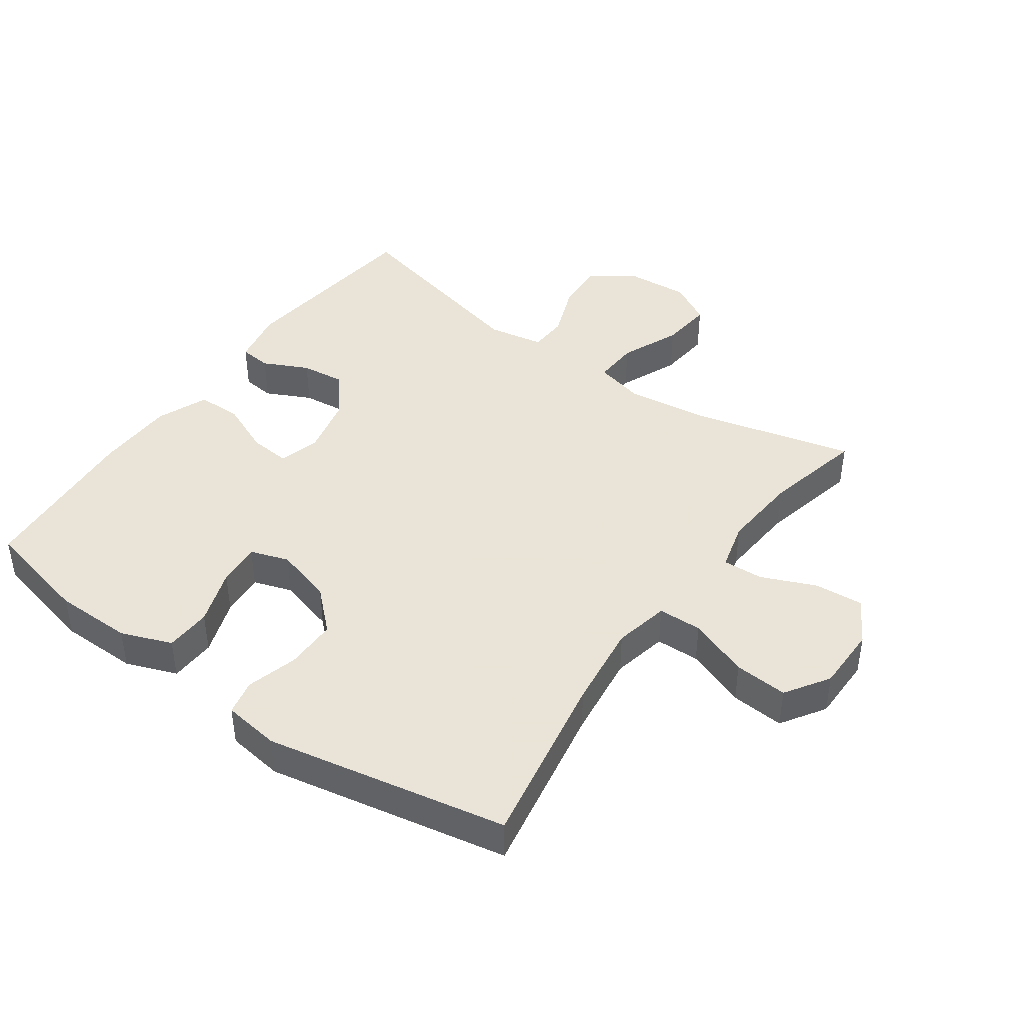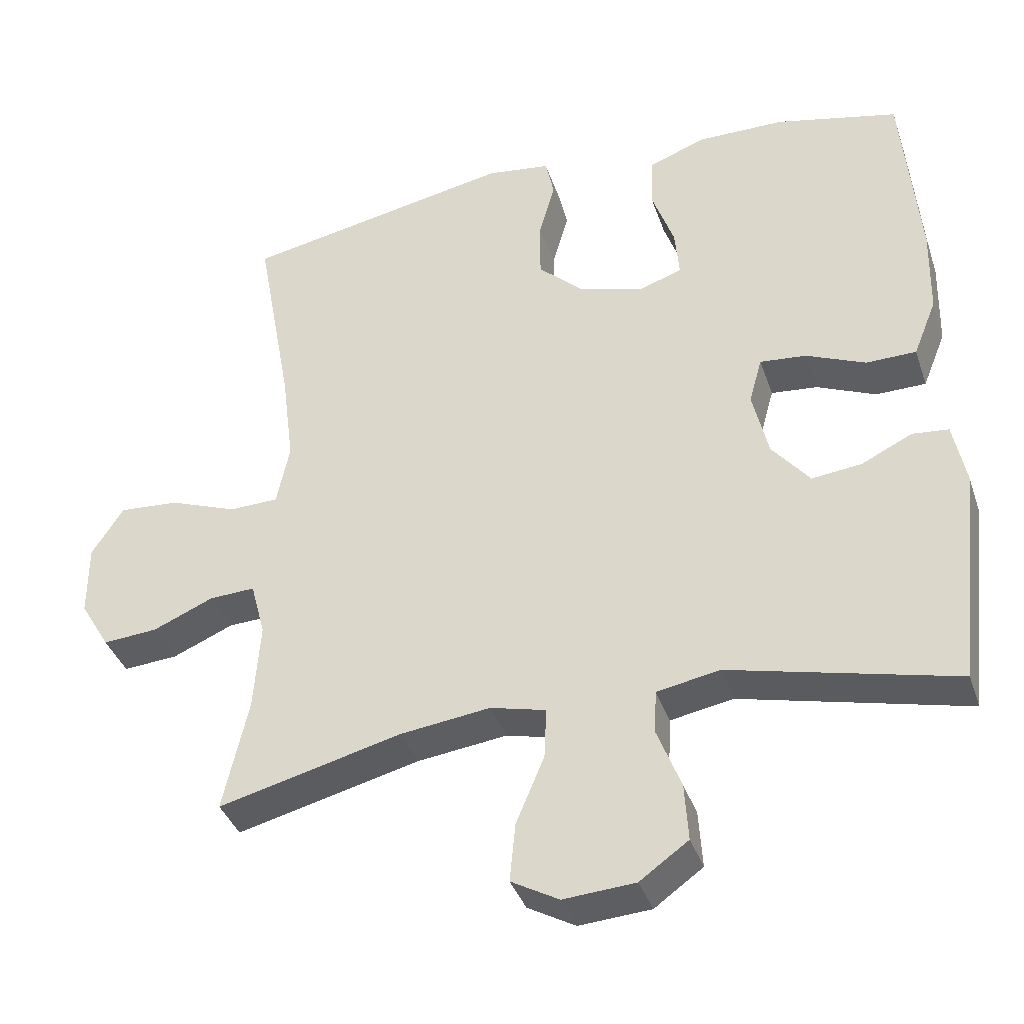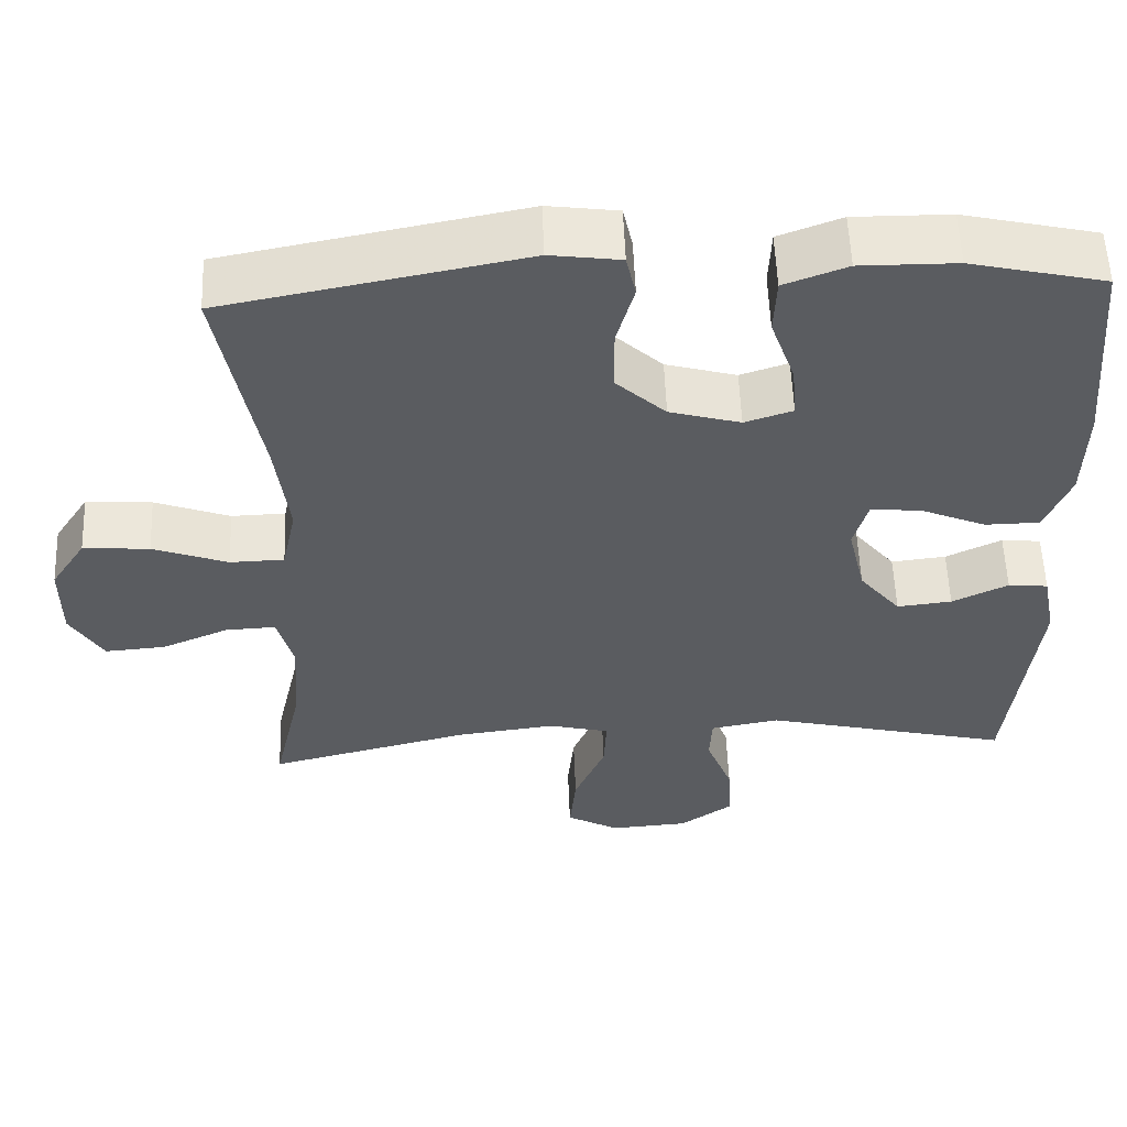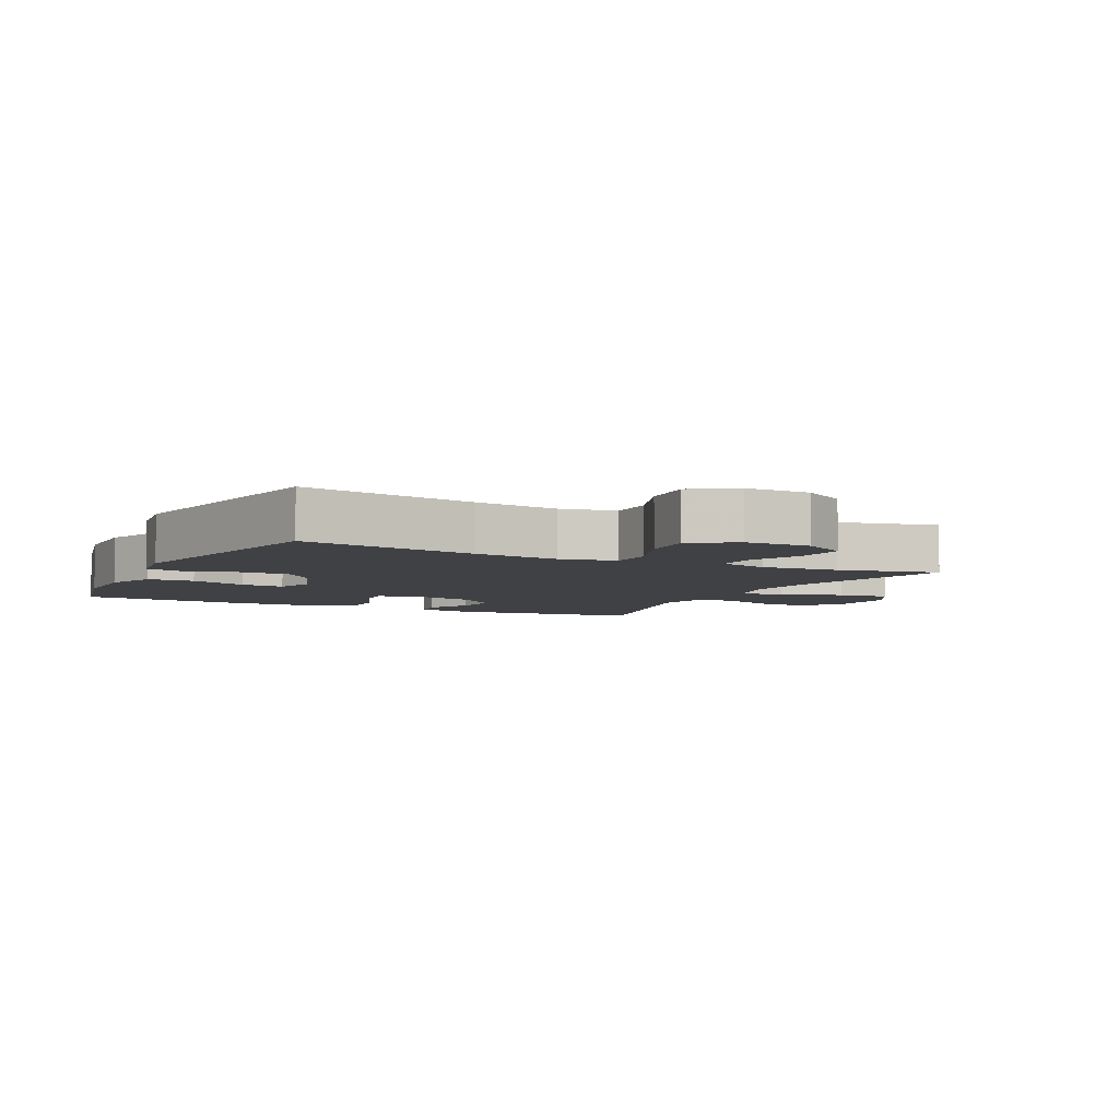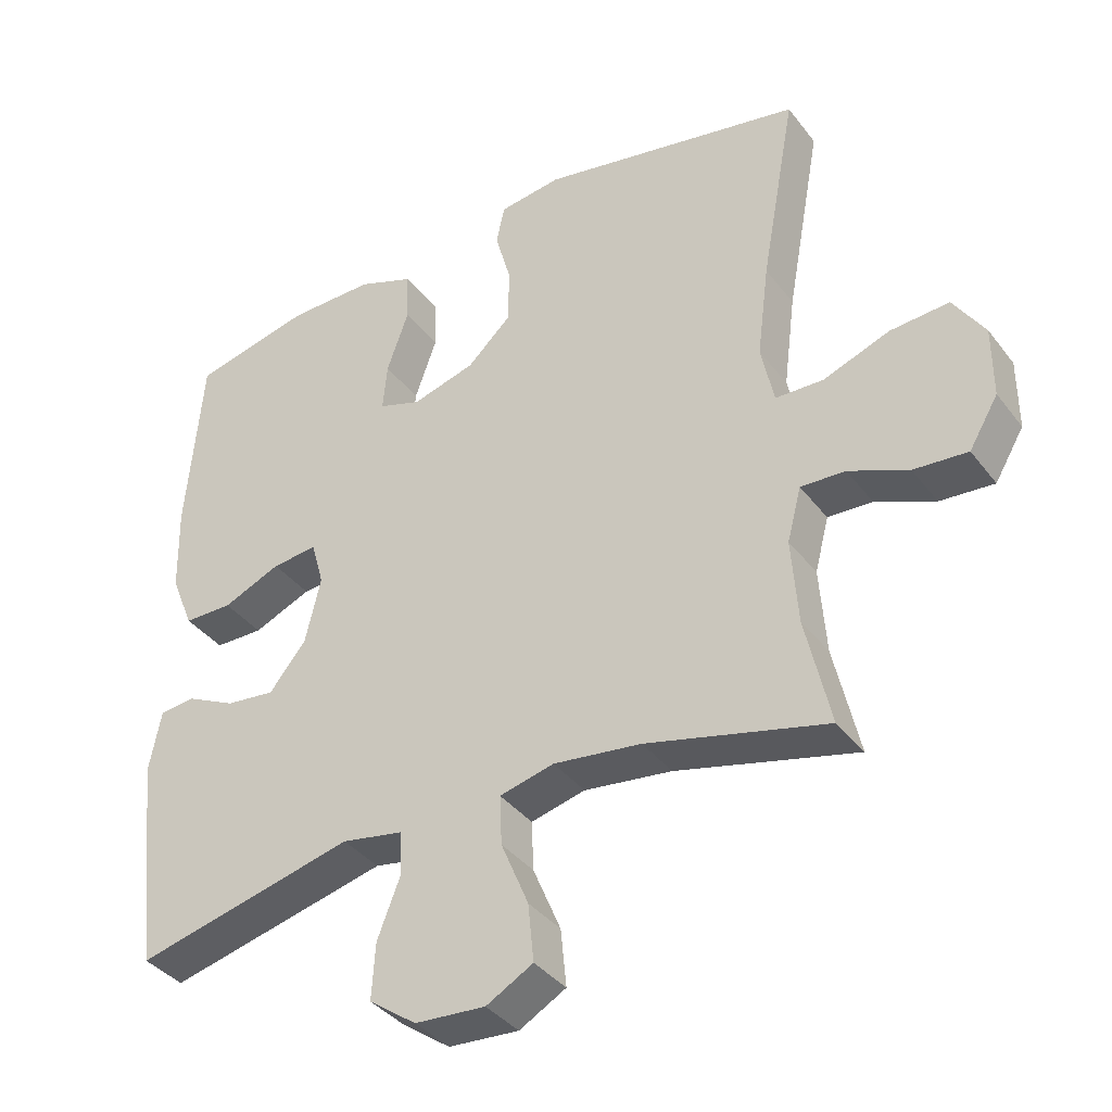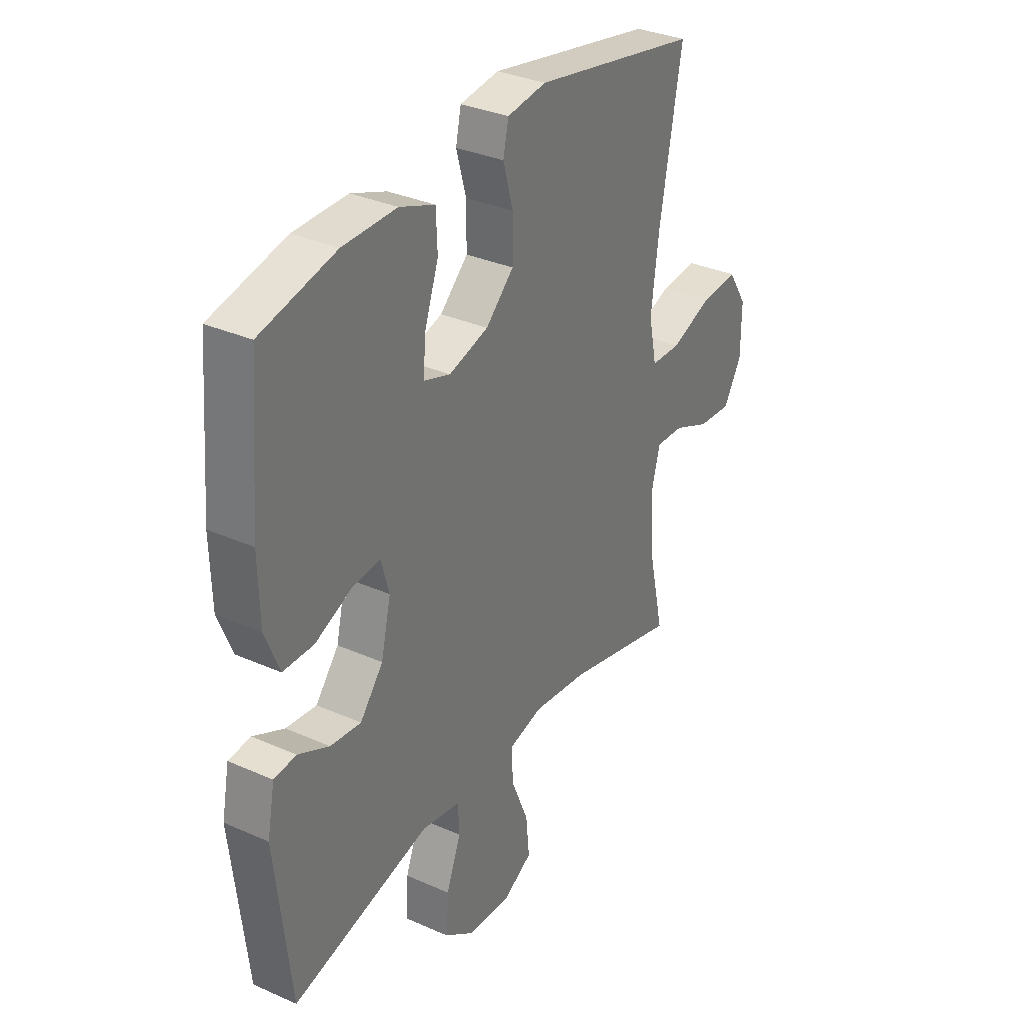
<metadata>
{"format":"obj","ext":"obj","renderer":"f3d","projection":"perspective","resolution":1024,"background":"white","views":[{"elev":42.8,"azim":35.6,"up":"+Y"},{"elev":-37.9,"azim":-162.1,"up":"+Z"},{"elev":56.1,"azim":177.8,"up":"+Z"},{"elev":-5.5,"azim":63.6,"up":"+Y"},{"elev":-37.7,"azim":32.8,"up":"+Z"},{"elev":33.1,"azim":-58.6,"up":"+Z"}]}
</metadata>
<code>
v -0.5 0.07 -0.5
v -0.534 0.07 -0.196
v -0.517 0.07 -0.109
v -0.467 0.07 -0.104
v -0.397 0.07 -0.138
v -0.328 0.07 -0.146
v -0.276 0.07 -0.082
v -0.254 0.07 0.012
v -0.272 0.07 0.076
v -0.336 0.07 0.07
v -0.418 0.07 0.035
v -0.487 0.07 0.036
v -0.519 0.07 0.115
v -0.522 0.07 0.238
v -0.5 0.07 0.5
v -0.331 0.07 0.539
v -0.21 0.07 0.54
v -0.131 0.07 0.51
v -0.128 0.07 0.438
v -0.159 0.07 0.35
v -0.165 0.07 0.282
v -0.105 0.07 0.262
v -0.016 0.07 0.287
v 0.047 0.07 0.346
v 0.047 0.07 0.427
v 0.025 0.07 0.506
v 0.037 0.07 0.561
v 0.125 0.07 0.573
v 0.5 0.07 0.5
v 0.45 0.07 0.226
v 0.433 0.07 0.093
v 0.451 0.07 0.007
v 0.519 0.07 0.005
v 0.613 0.07 0.04
v 0.696 0.07 0.046
v 0.74 0.07 -0.022
v 0.74 0.07 -0.123
v 0.699 0.07 -0.192
v 0.623 0.07 -0.186
v 0.539 0.07 -0.15
v 0.476 0.07 -0.147
v 0.456 0.07 -0.223
v 0.465 0.07 -0.345
v 0.5 0.07 -0.5
v 0.246 0.07 -0.436
v 0.122 0.07 -0.42
v 0.045 0.07 -0.439
v 0.048 0.07 -0.509
v 0.087 0.07 -0.602
v 0.095 0.07 -0.683
v 0.029 0.07 -0.72
v -0.07 0.07 -0.713
v -0.137 0.07 -0.665
v -0.132 0.07 -0.586
v -0.099 0.07 -0.501
v -0.102 0.07 -0.441
v -0.189 0.07 -0.425
v -0.5 0 -0.5
v -0.534 0 -0.196
v -0.517 0 -0.109
v -0.467 0 -0.104
v -0.397 0 -0.138
v -0.328 0 -0.146
v -0.276 0 -0.082
v -0.254 0 0.012
v -0.272 0 0.076
v -0.336 0 0.07
v -0.418 0 0.035
v -0.487 0 0.036
v -0.519 0 0.115
v -0.522 0 0.238
v -0.5 0 0.5
v -0.331 0 0.539
v -0.21 0 0.54
v -0.131 0 0.51
v -0.128 0 0.438
v -0.159 0 0.35
v -0.165 0 0.282
v -0.105 0 0.262
v -0.016 0 0.287
v 0.047 0 0.346
v 0.047 0 0.427
v 0.025 0 0.506
v 0.037 0 0.561
v 0.125 0 0.573
v 0.5 0 0.5
v 0.45 0 0.226
v 0.433 0 0.093
v 0.451 0 0.007
v 0.519 0 0.005
v 0.613 0 0.04
v 0.696 0 0.046
v 0.74 0 -0.022
v 0.74 0 -0.123
v 0.699 0 -0.192
v 0.623 0 -0.186
v 0.539 0 -0.15
v 0.476 0 -0.147
v 0.456 0 -0.223
v 0.465 0 -0.345
v 0.5 0 -0.5
v 0.246 0 -0.436
v 0.122 0 -0.42
v 0.045 0 -0.439
v 0.048 0 -0.509
v 0.087 0 -0.602
v 0.095 0 -0.683
v 0.029 0 -0.72
v -0.07 0 -0.713
v -0.137 0 -0.665
v -0.132 0 -0.586
v -0.099 0 -0.501
v -0.102 0 -0.441
v -0.189 0 -0.425
f 52 53 54 55
f 52 55 56
f 51 52 56
f 48 49 50 51
f 47 48 51 56
f 46 47 56 57
f 43 44 45
f 42 43 45 46
f 41 42 46 57
f 37 38 39 40
f 37 40 41
f 36 37 41
f 33 34 35 36
f 32 33 36 41
f 31 32 41 57
f 27 28 29 30
f 25 26 27 30
f 24 25 30 31
f 23 24 31 57
f 17 18 19 20
f 17 20 21
f 16 17 21
f 15 16 21
f 14 15 21
f 13 14 21 22
f 10 11 12 13
f 9 10 13 22
f 2 3 4 5
f 2 5 6
f 1 2 6
f 57 1 6 7
f 8 9 22 23
f 7 8 23 57
f 112 111 110 109
f 113 112 109
f 113 109 108
f 108 107 106 105
f 113 108 105 104
f 114 113 104 103
f 102 101 100
f 103 102 100 99
f 114 103 99 98
f 97 96 95 94
f 98 97 94
f 98 94 93
f 93 92 91 90
f 98 93 90 89
f 114 98 89 88
f 87 86 85 84
f 87 84 83 82
f 88 87 82 81
f 114 88 81 80
f 77 76 75 74
f 78 77 74
f 78 74 73
f 78 73 72
f 78 72 71
f 79 78 71 70
f 70 69 68 67
f 79 70 67 66
f 62 61 60 59
f 63 62 59
f 63 59 58
f 64 63 58 114
f 80 79 66 65
f 114 80 65 64
f 1 58 59 2
f 2 59 60 3
f 3 60 61 4
f 4 61 62 5
f 5 62 63 6
f 6 63 64 7
f 7 64 65 8
f 8 65 66 9
f 9 66 67 10
f 10 67 68 11
f 11 68 69 12
f 12 69 70 13
f 13 70 71 14
f 14 71 72 15
f 15 72 73 16
f 16 73 74 17
f 17 74 75 18
f 18 75 76 19
f 19 76 77 20
f 20 77 78 21
f 21 78 79 22
f 22 79 80 23
f 23 80 81 24
f 24 81 82 25
f 25 82 83 26
f 26 83 84 27
f 27 84 85 28
f 28 85 86 29
f 29 86 87 30
f 30 87 88 31
f 31 88 89 32
f 32 89 90 33
f 33 90 91 34
f 34 91 92 35
f 35 92 93 36
f 36 93 94 37
f 37 94 95 38
f 38 95 96 39
f 39 96 97 40
f 40 97 98 41
f 41 98 99 42
f 42 99 100 43
f 43 100 101 44
f 44 101 102 45
f 45 102 103 46
f 46 103 104 47
f 47 104 105 48
f 48 105 106 49
f 49 106 107 50
f 50 107 108 51
f 51 108 109 52
f 52 109 110 53
f 53 110 111 54
f 54 111 112 55
f 55 112 113 56
f 56 113 114 57
f 57 114 58 1

</code>
